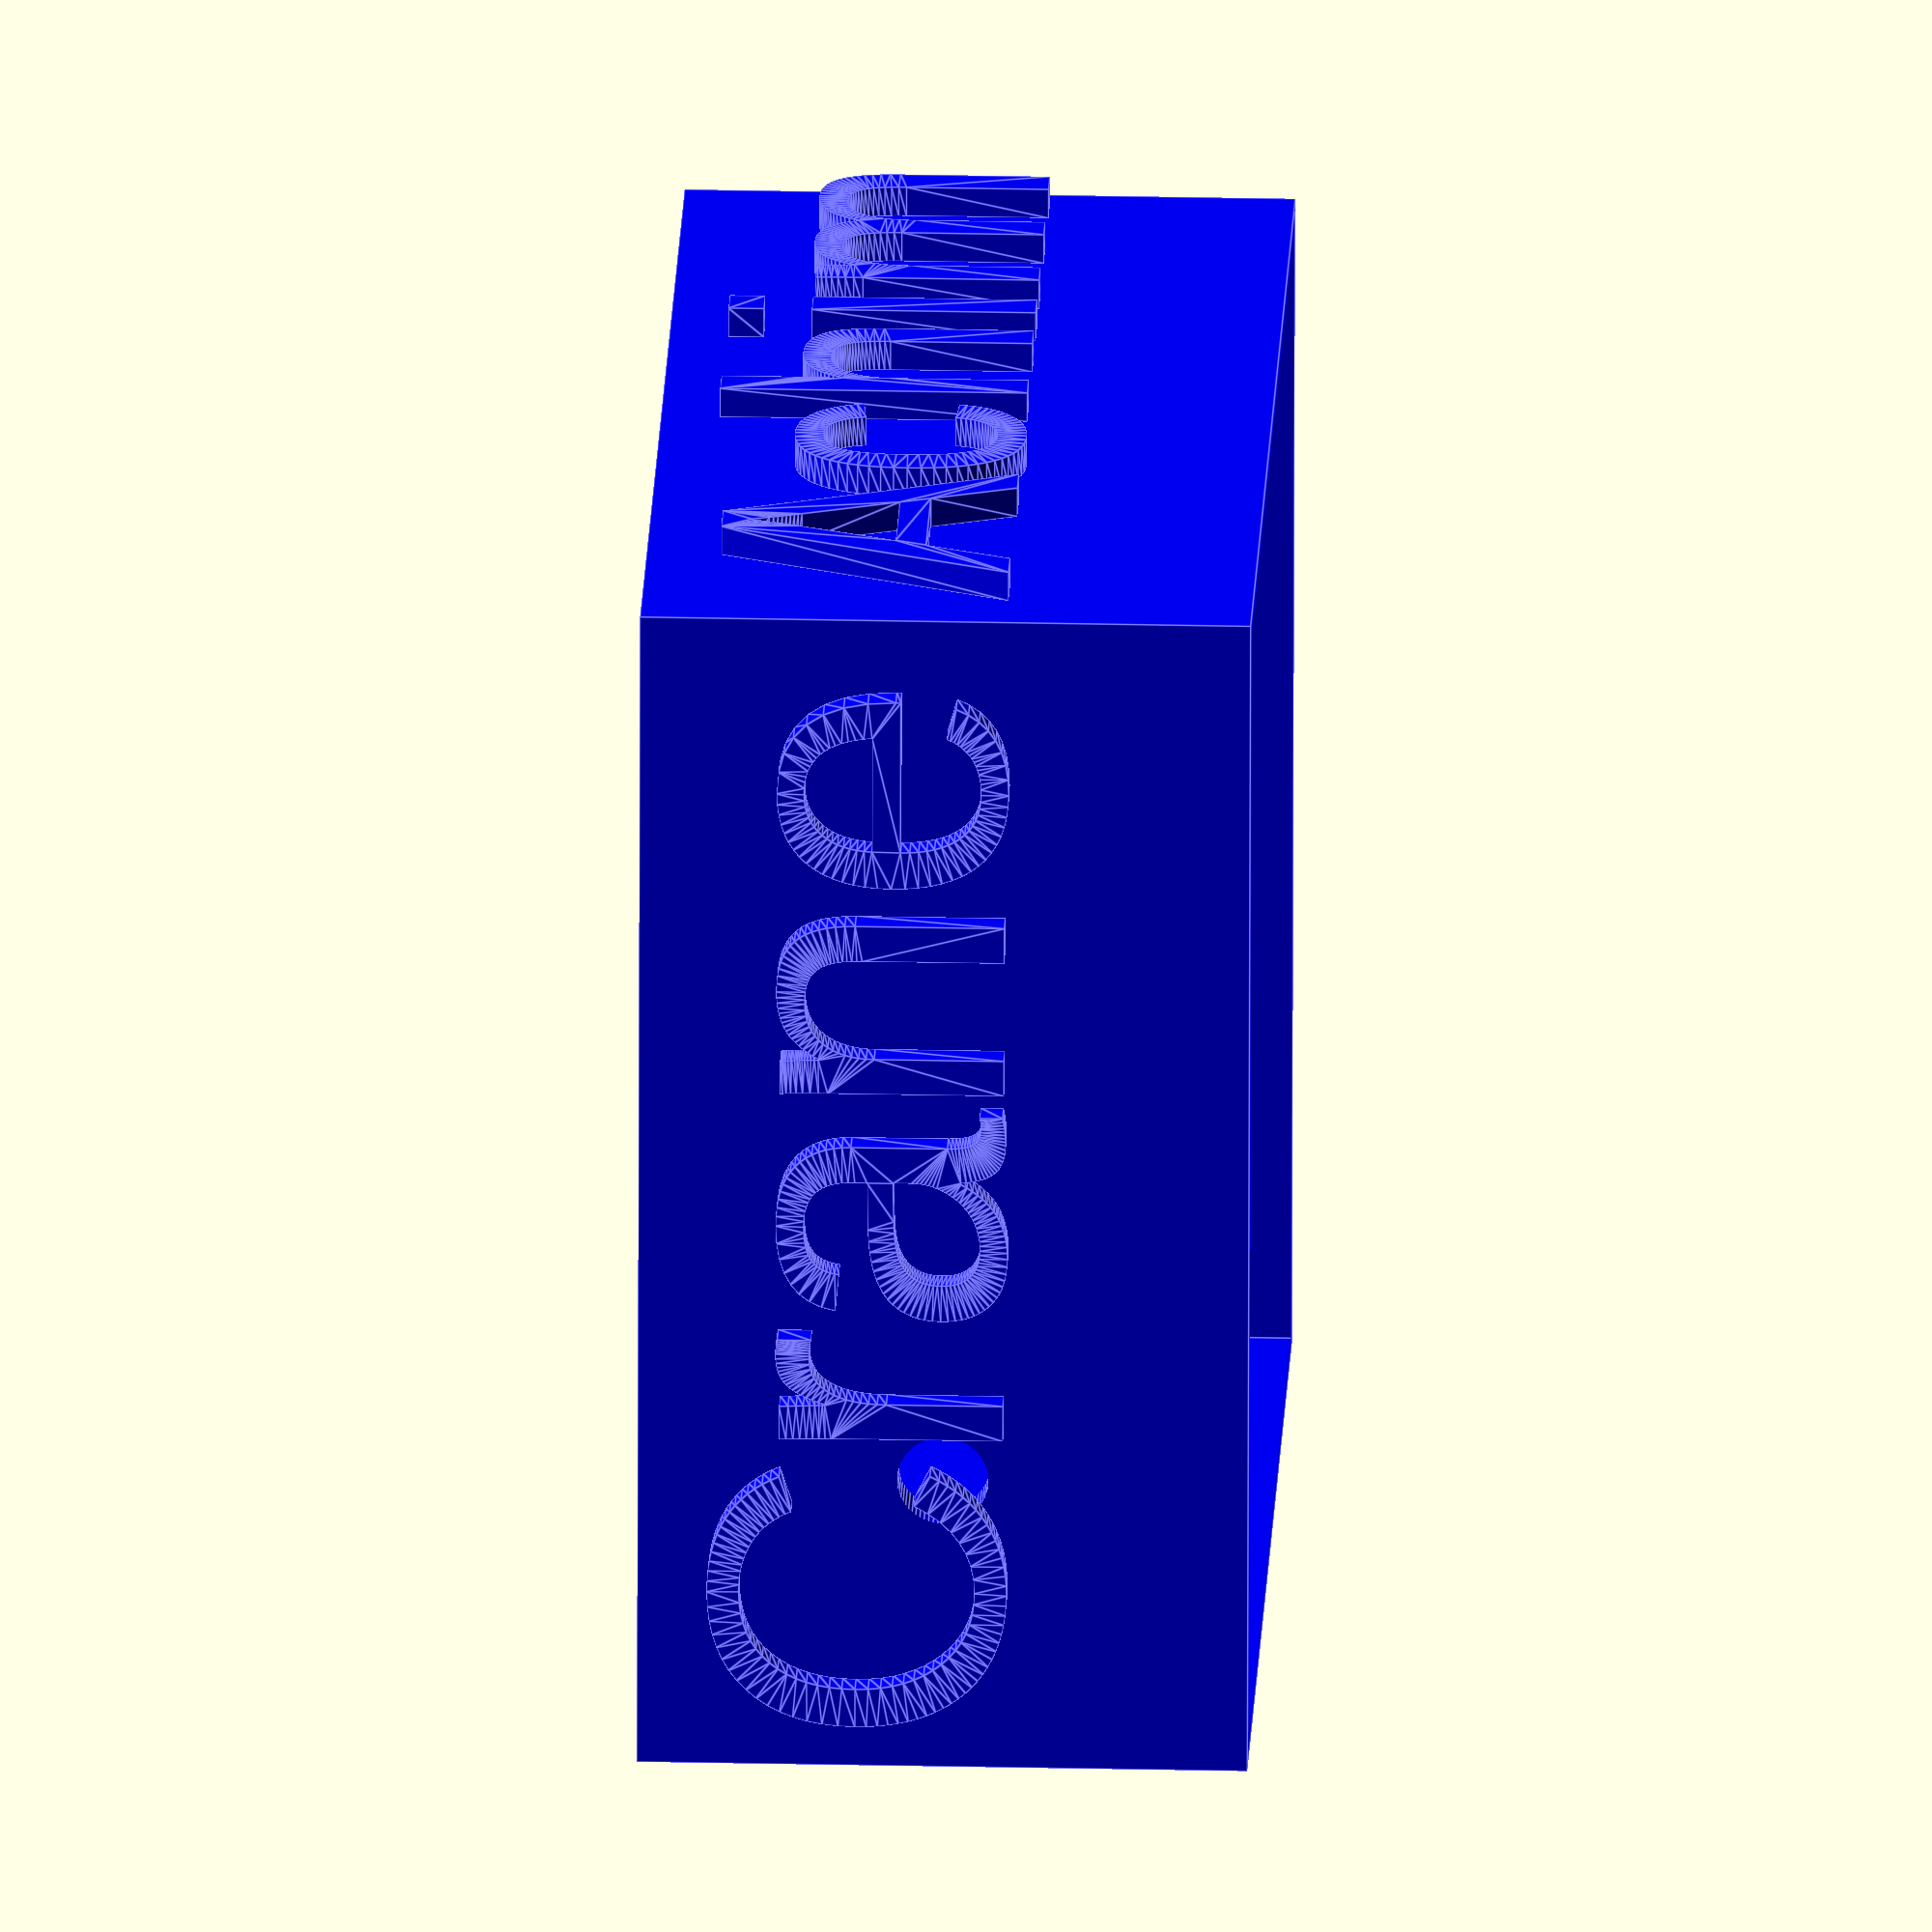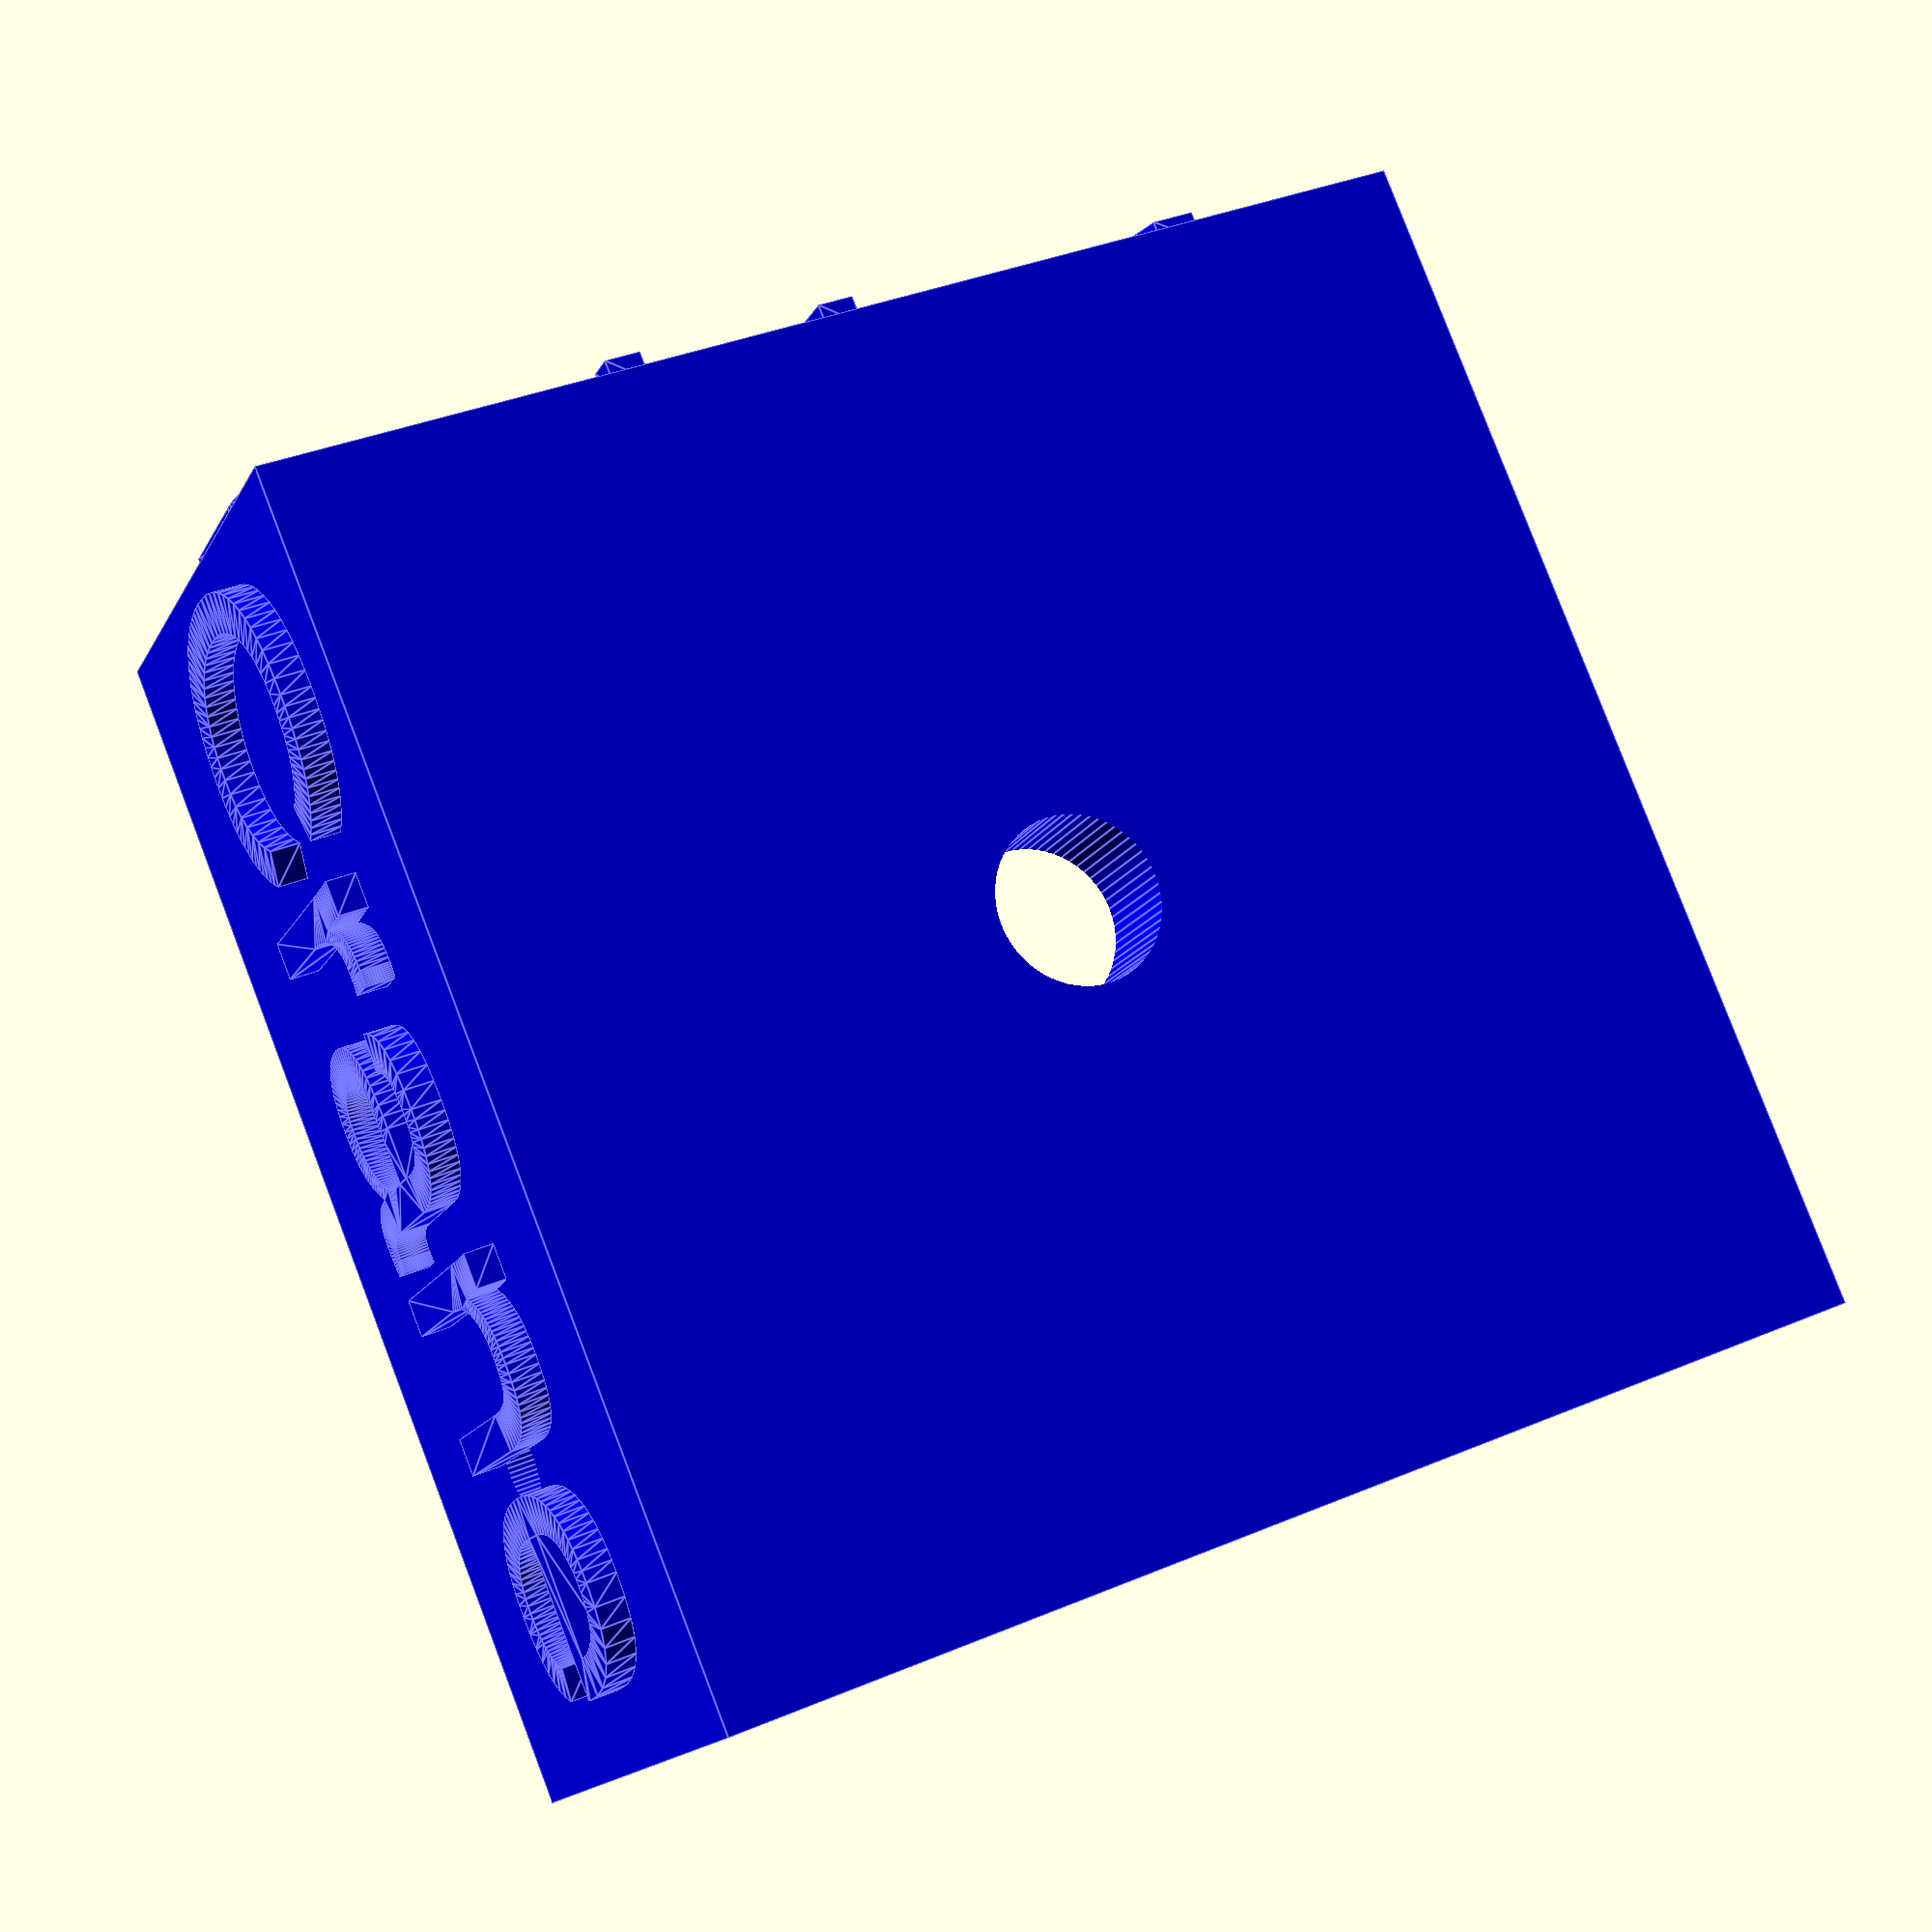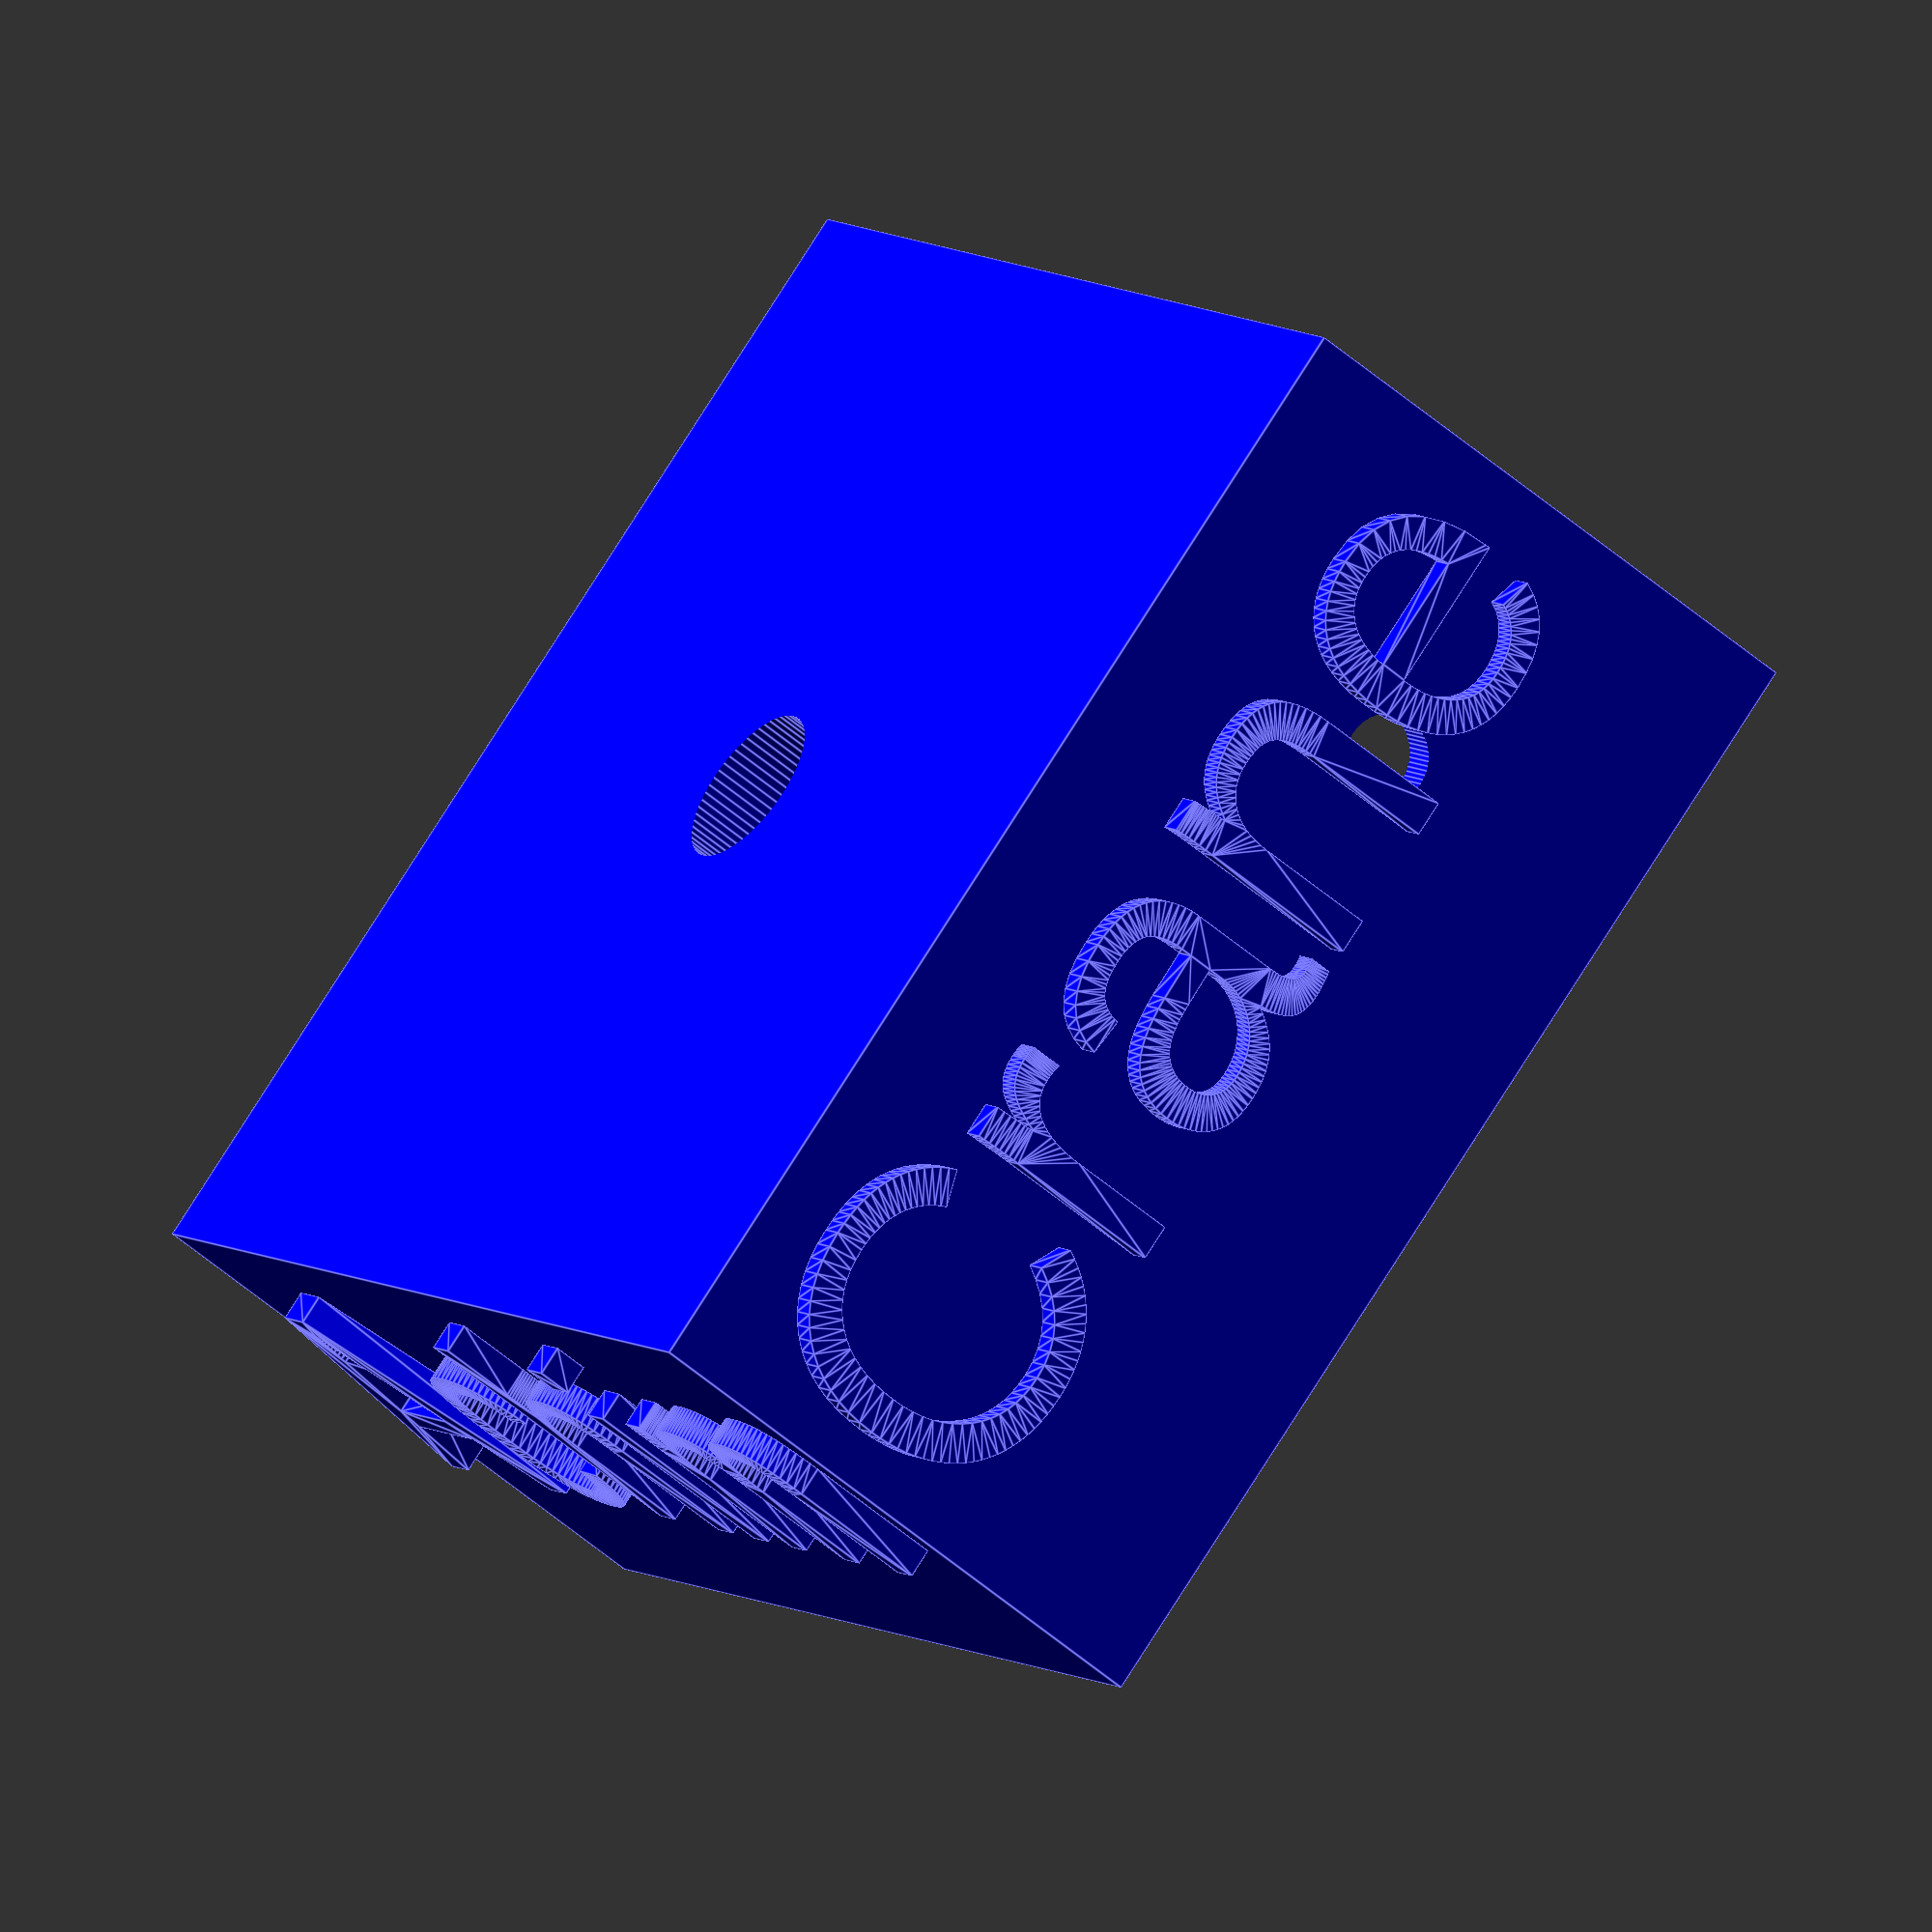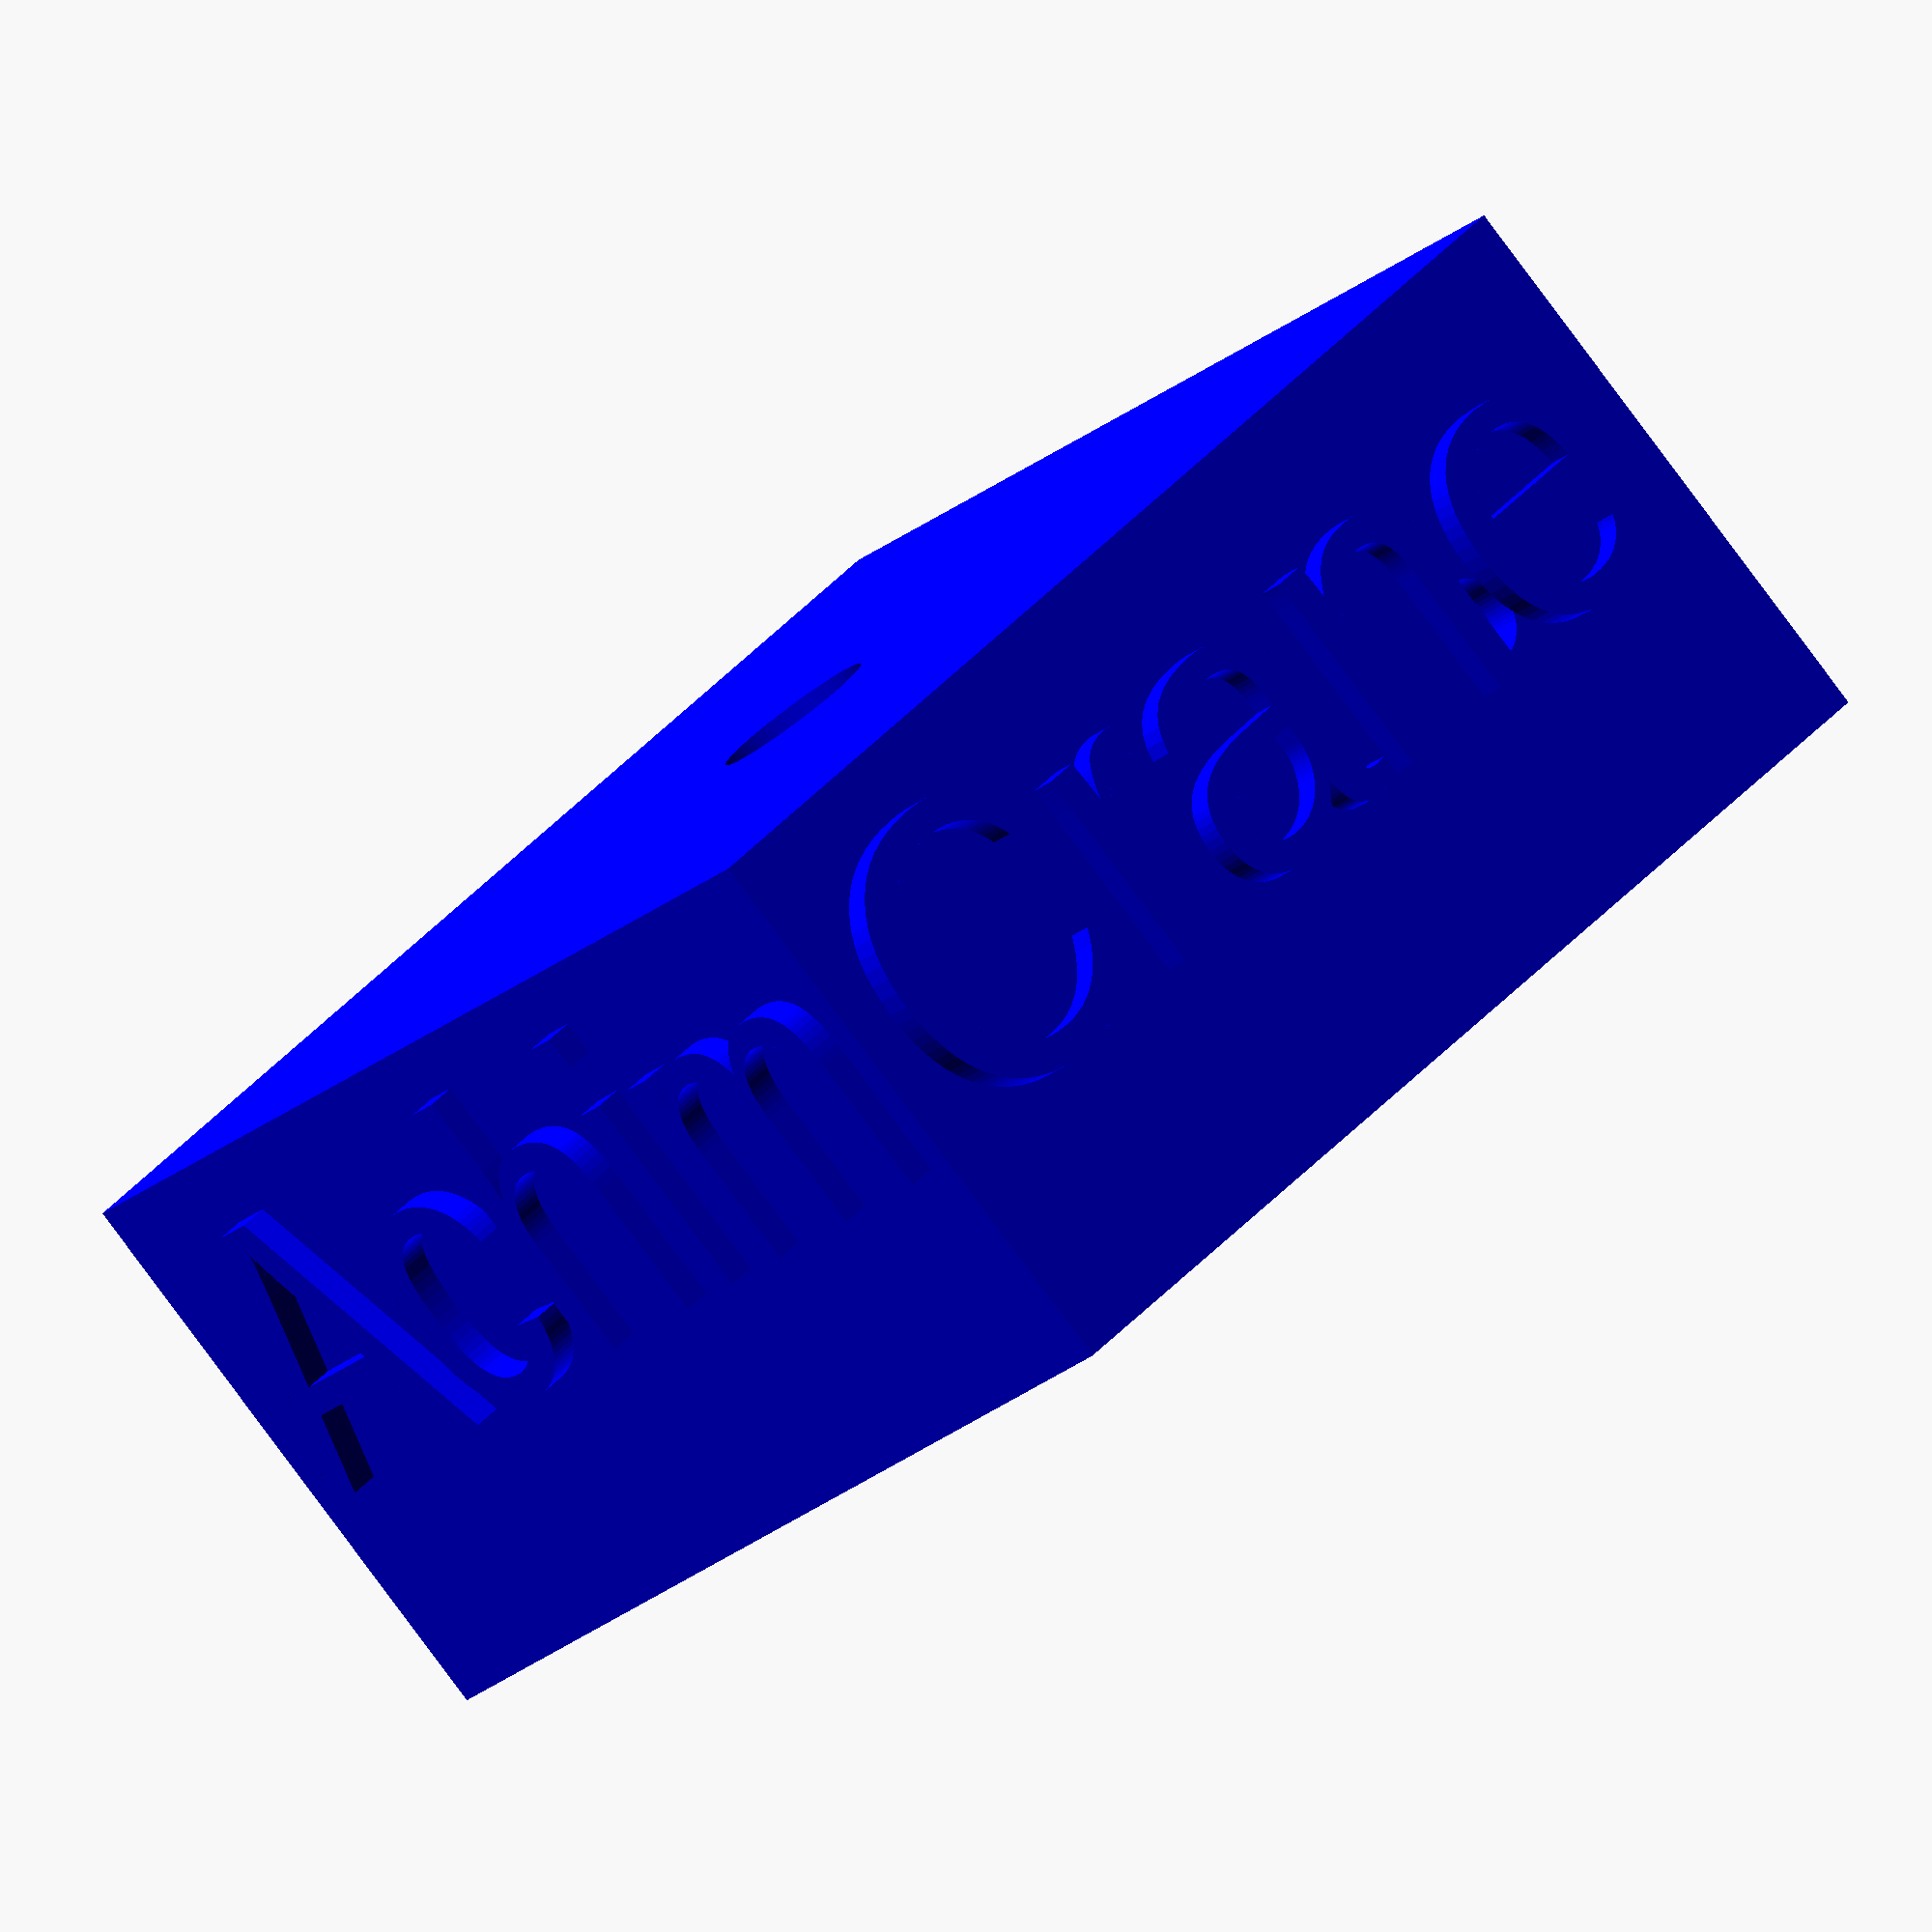
<openscad>




color("blue"){


w=1.5;




$fn=60;





difference(){
    translate([0,0,10]) cube([40,40,20],center=true);
    translate([0,0,10-4]) cube([40-w,40-w*2,20],center=true);
    translate([0,0,15]) cylinder(d=5.5,h=10);
    translate([-10,50,10]) rotate([90,0,0]) cylinder(d=3,h=100);
}

translate([20,-18,8])rotate([90,0,90]) linear_extrude(height=1) text("Achim");


translate([-19,-20,8])rotate([90,0,0]) linear_extrude(height=1) text("Crane");
translate([19,20,8])rotate([90,0,180]) linear_extrude(height=1) text("Crane");


}
</openscad>
<views>
elev=335.3 azim=265.8 roll=92.1 proj=o view=edges
elev=195.4 azim=67.7 roll=199.3 proj=p view=edges
elev=54.6 azim=142.8 roll=47.7 proj=o view=edges
elev=82.9 azim=140.4 roll=36.6 proj=o view=solid
</views>
